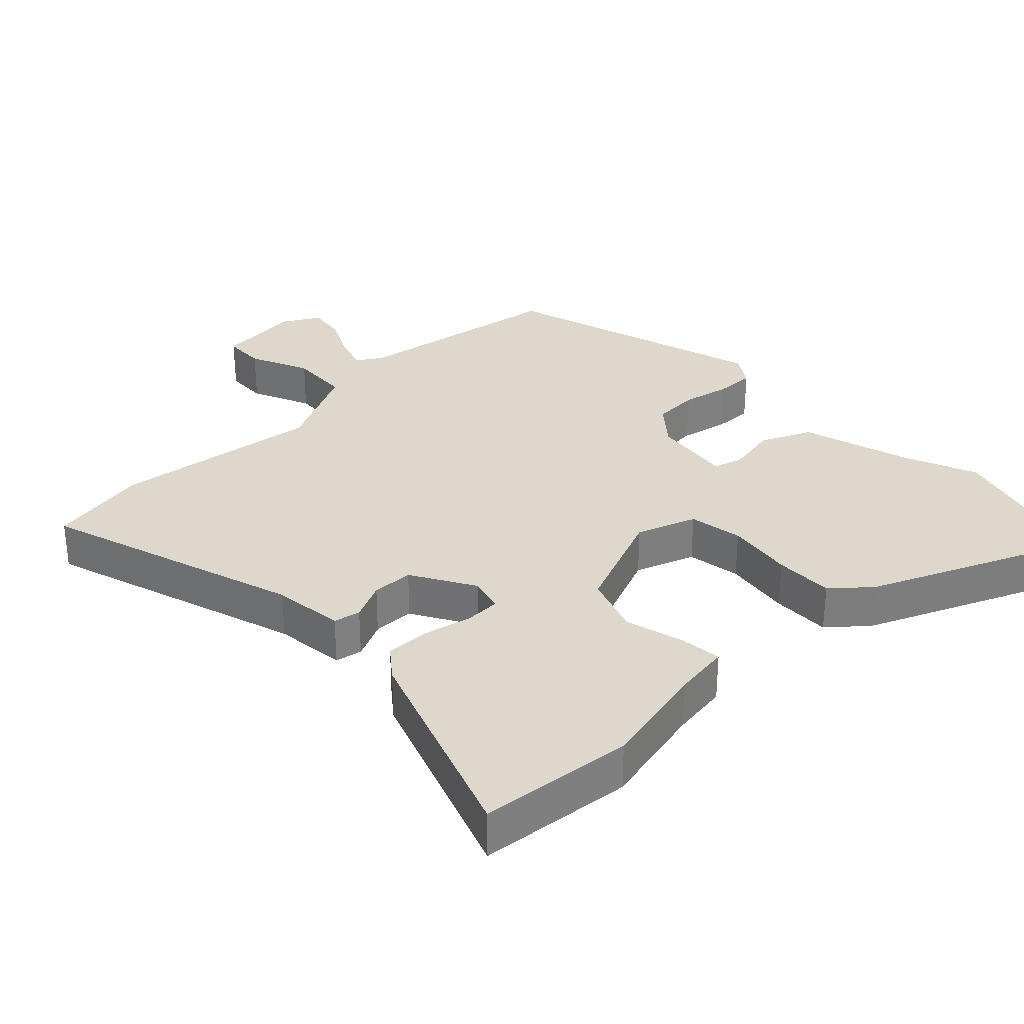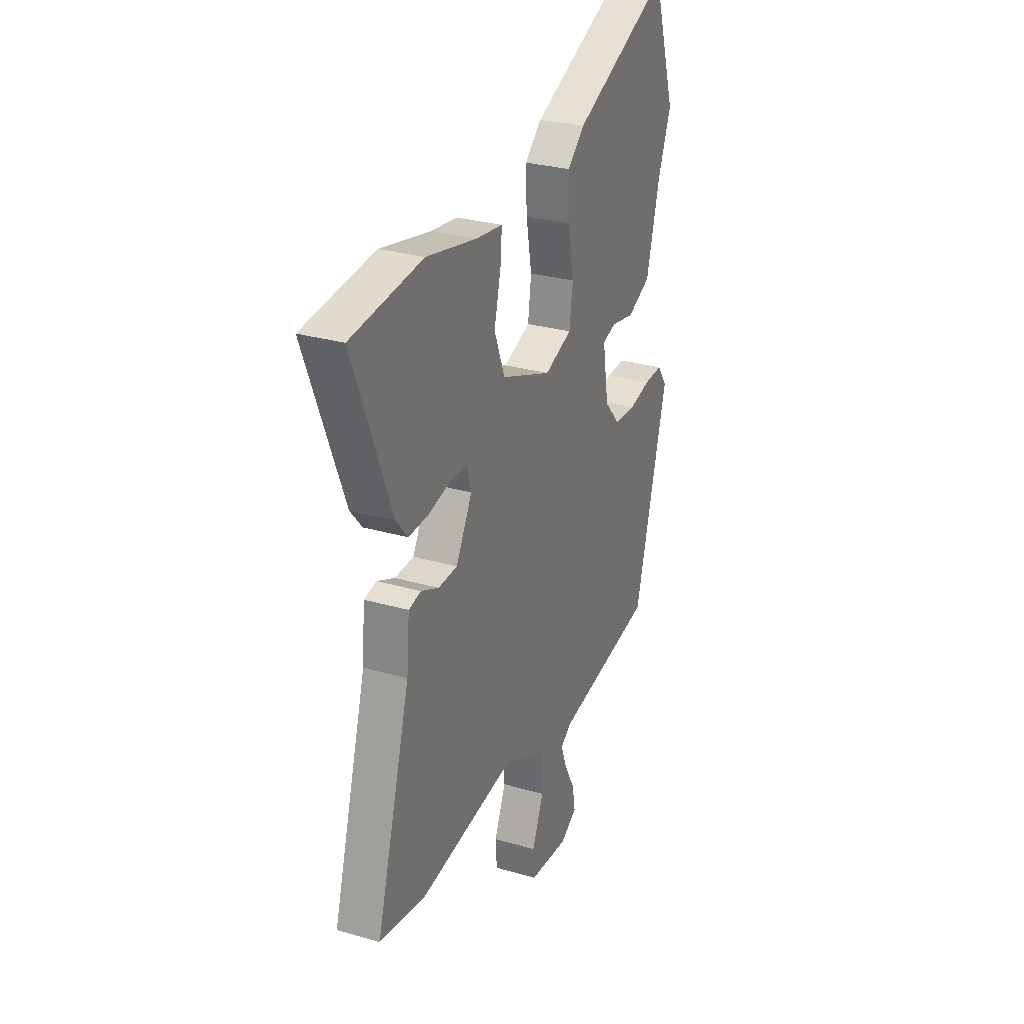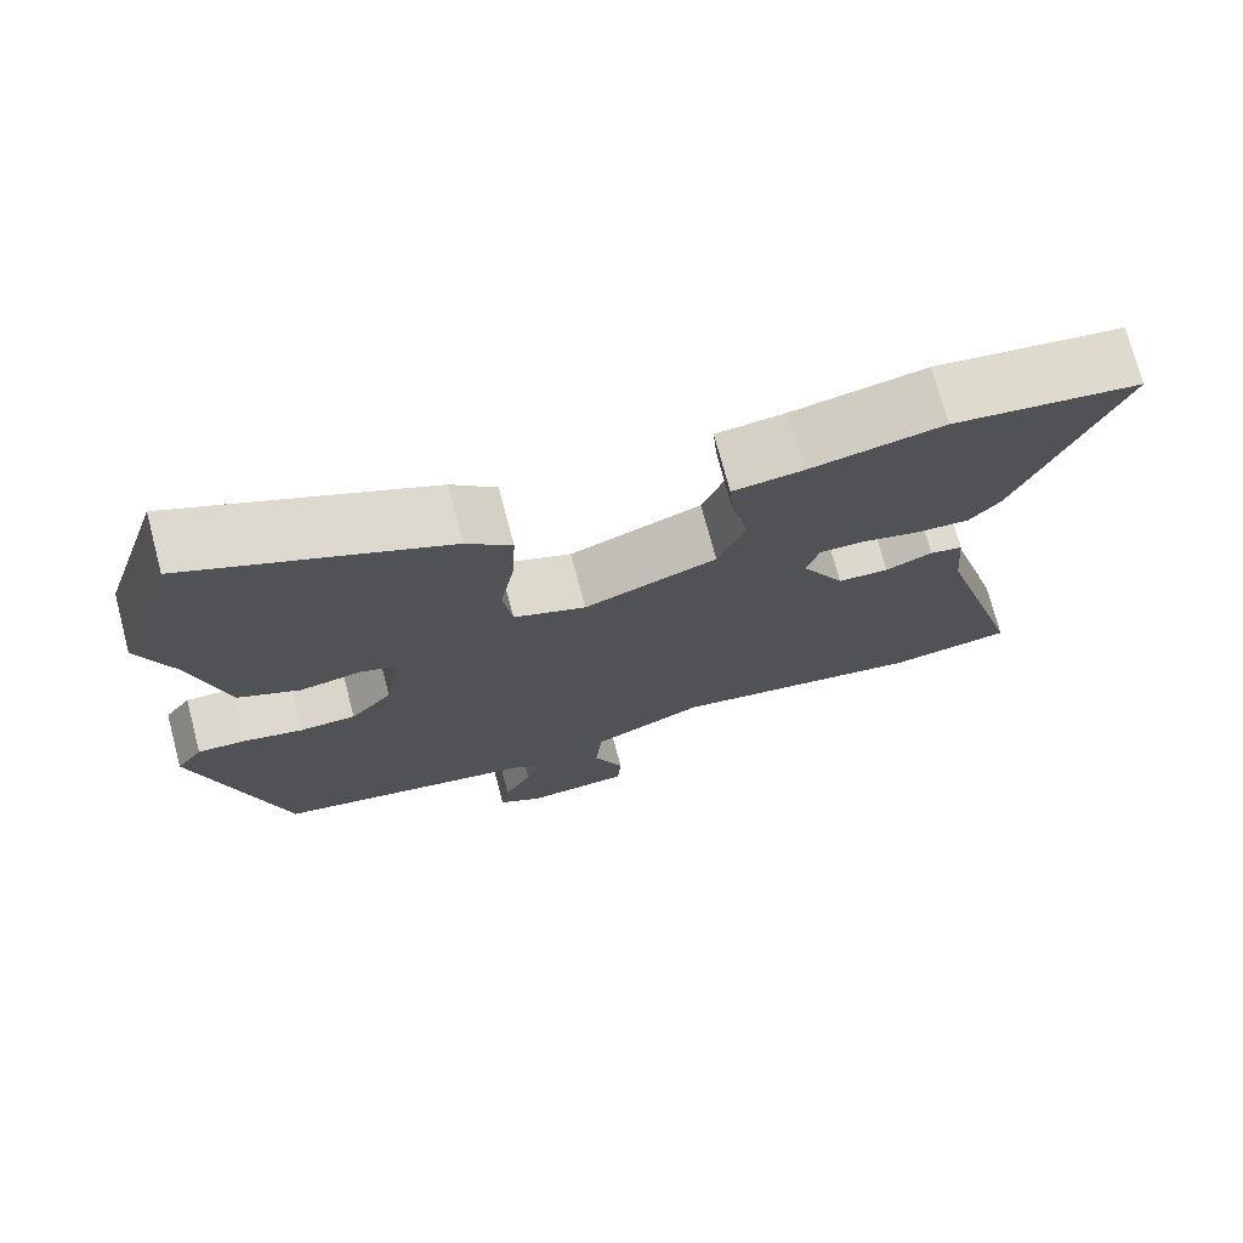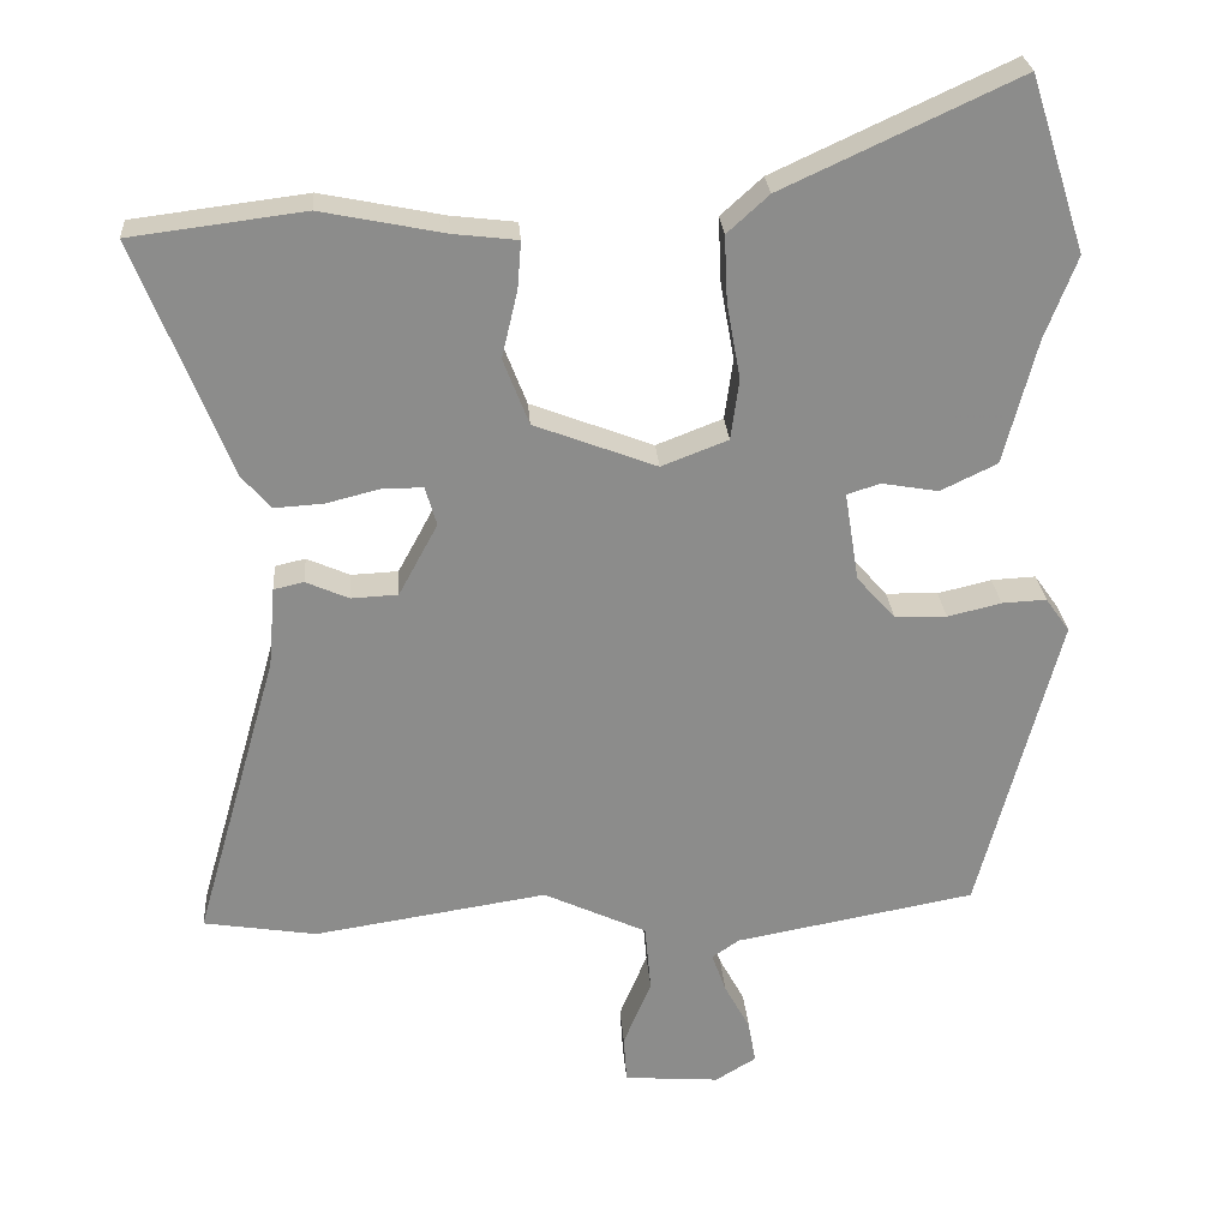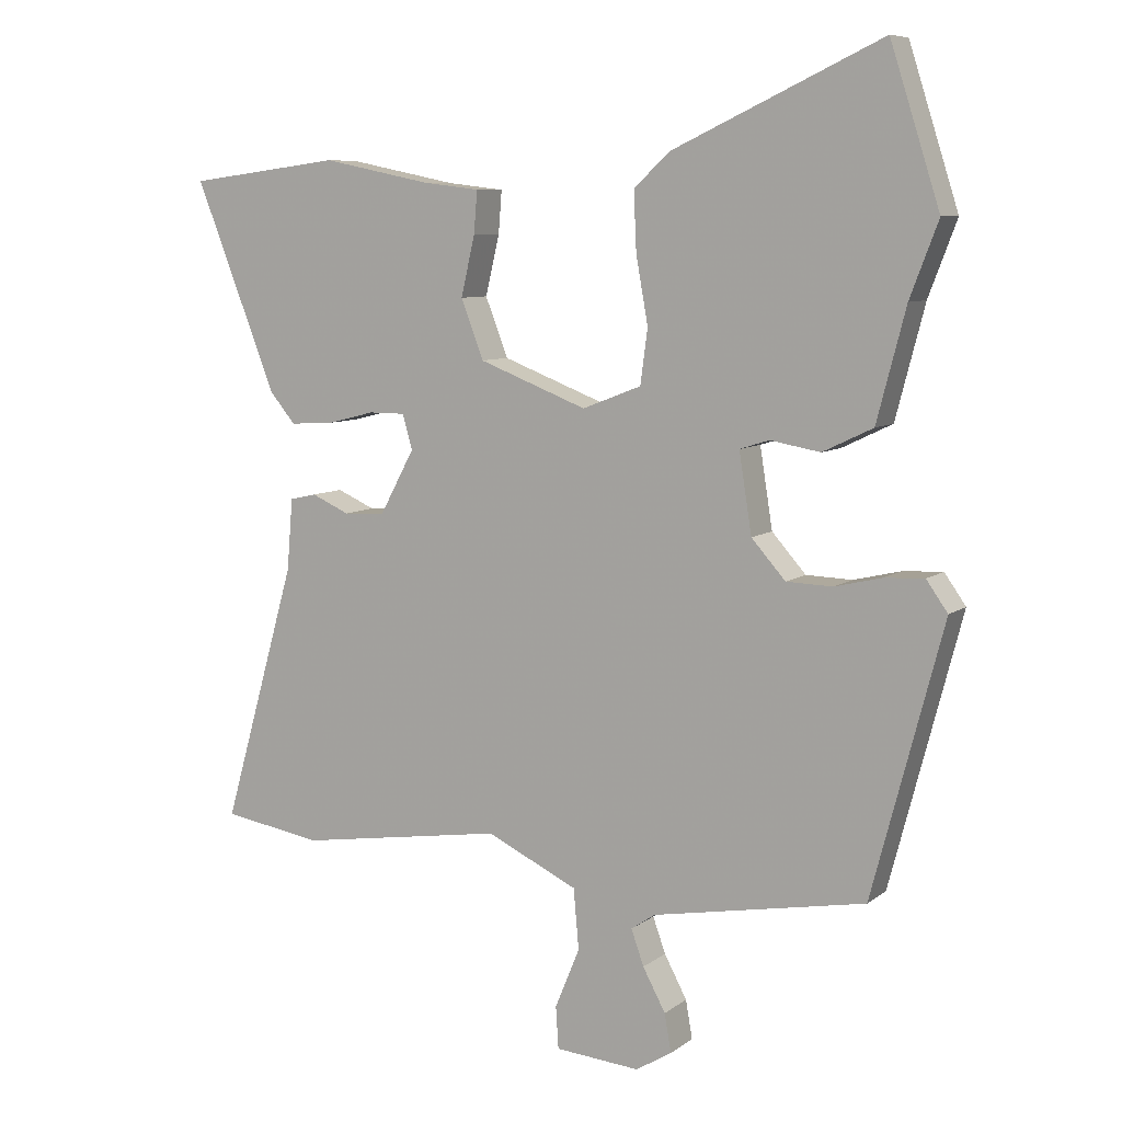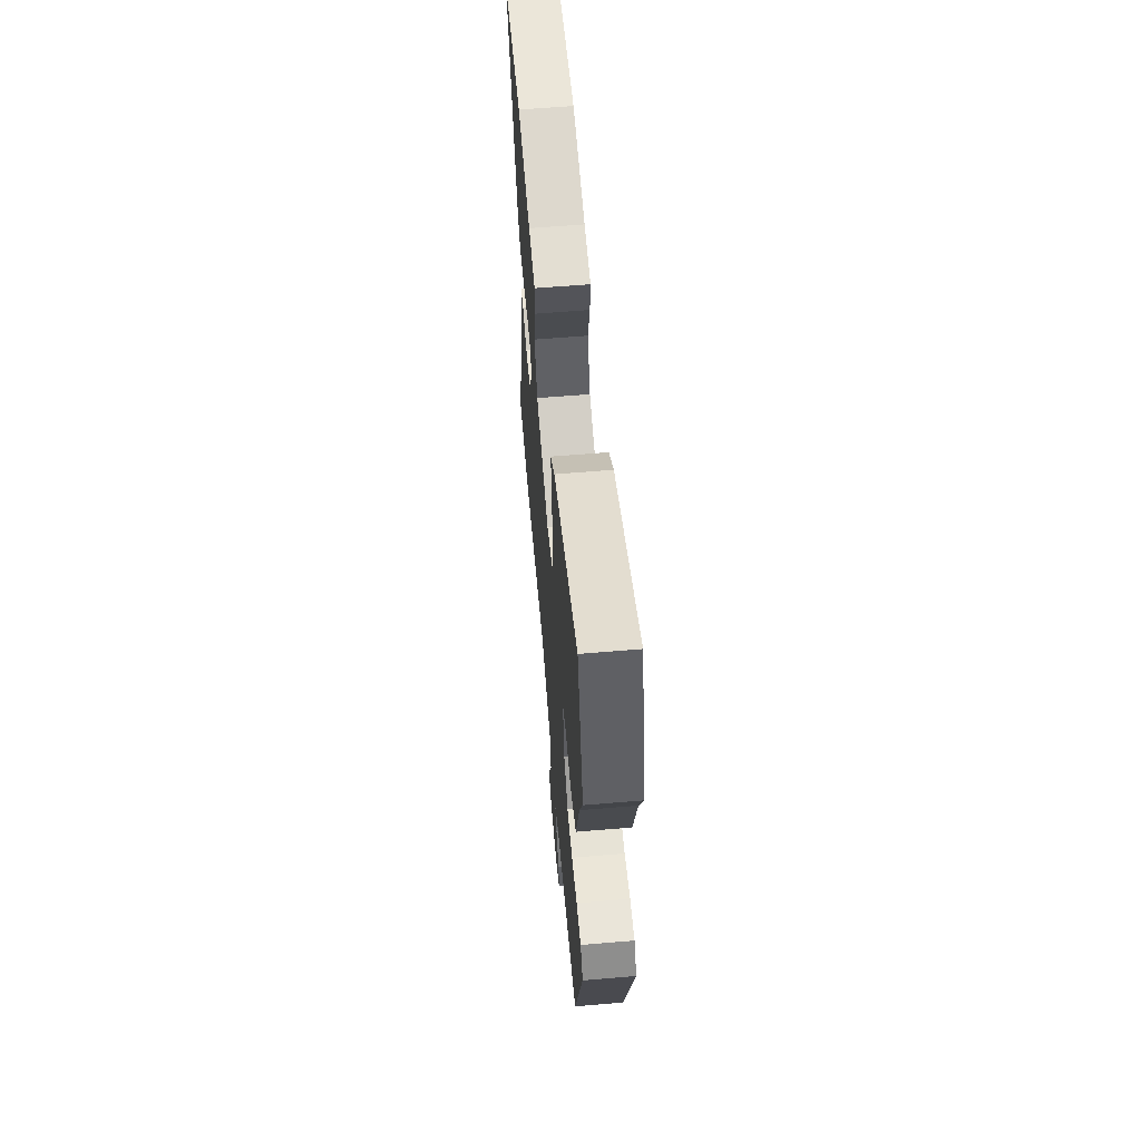
<metadata>
{"format":"obj","ext":"obj","renderer":"f3d","projection":"perspective","resolution":1024,"background":"white","views":[{"elev":31.5,"azim":-45.5,"up":"+Y"},{"elev":28.3,"azim":-66.3,"up":"+Z"},{"elev":73.6,"azim":165.2,"up":"+Z"},{"elev":26.3,"azim":-4.2,"up":"+Z"},{"elev":8.0,"azim":28.3,"up":"+Z"},{"elev":61.1,"azim":85.1,"up":"+Z"}]}
</metadata>
<code>
v 0.438 0.07 -0.486
v 0.119 0.07 -0.545
v 0.083 0.07 -0.57
v 0.102 0.07 -0.623
v 0.136 0.07 -0.686
v 0.146 0.07 -0.743
v 0.092 0.07 -0.776
v -0.035 0.07 -0.766
v -0.039 0.07 -0.703
v -0.002 0.07 -0.613
v -0.01 0.07 -0.523
v -0.147 0.07 -0.459
v -0.457 0.07 -0.507
v -0.607 0.07 -0.483
v -0.496 0.07 -0.095
v -0.487 0.07 0.012
v -0.447 0.07 0.021
v -0.39 0.07 -0.004
v -0.328 0.07 -0.001
v -0.276 0.07 0.095
v -0.291 0.07 0.147
v -0.345 0.07 0.147
v -0.416 0.07 0.129
v -0.482 0.07 0.125
v -0.52 0.07 0.17
v -0.643 0.07 0.482
v -0.413 0.07 0.511
v -0.25 0.07 0.478
v -0.165 0.07 0.468
v -0.17 0.07 0.405
v -0.191 0.07 0.316
v -0.157 0.07 0.228
v 0.005 0.07 0.166
v 0.093 0.07 0.2
v 0.104 0.07 0.281
v 0.086 0.07 0.381
v 0.082 0.07 0.469
v 0.137 0.07 0.519
v 0.448 0.07 0.663
v 0.522 0.07 0.432
v 0.48 0.07 0.322
v 0.437 0.07 0.157
v 0.362 0.07 0.121
v 0.287 0.07 0.134
v 0.243 0.07 0.12
v 0.262 0.07 0.001
v 0.313 0.07 -0.056
v 0.382 0.07 -0.058
v 0.453 0.07 -0.041
v 0.512 0.07 -0.038
v 0.544 0.07 -0.083
v 0.438 0 -0.486
v 0.119 0 -0.545
v 0.083 0 -0.57
v 0.102 0 -0.623
v 0.136 0 -0.686
v 0.146 0 -0.743
v 0.092 0 -0.776
v -0.035 0 -0.766
v -0.039 0 -0.703
v -0.002 0 -0.613
v -0.01 0 -0.523
v -0.147 0 -0.459
v -0.457 0 -0.507
v -0.607 0 -0.483
v -0.496 0 -0.095
v -0.487 0 0.012
v -0.447 0 0.021
v -0.39 0 -0.004
v -0.328 0 -0.001
v -0.276 0 0.095
v -0.291 0 0.147
v -0.345 0 0.147
v -0.416 0 0.129
v -0.482 0 0.125
v -0.52 0 0.17
v -0.643 0 0.482
v -0.413 0 0.511
v -0.25 0 0.478
v -0.165 0 0.468
v -0.17 0 0.405
v -0.191 0 0.316
v -0.157 0 0.228
v 0.005 0 0.166
v 0.093 0 0.2
v 0.104 0 0.281
v 0.086 0 0.381
v 0.082 0 0.469
v 0.137 0 0.519
v 0.448 0 0.663
v 0.522 0 0.432
v 0.48 0 0.322
v 0.437 0 0.157
v 0.362 0 0.121
v 0.287 0 0.134
v 0.243 0 0.12
v 0.262 0 0.001
v 0.313 0 -0.056
v 0.382 0 -0.058
v 0.453 0 -0.041
v 0.512 0 -0.038
v 0.544 0 -0.083
f 51 1 2
f 50 51 2
f 49 50 2
f 48 49 2
f 47 48 2 3
f 46 47 3
f 45 46 3
f 41 42 43 44
f 41 44 45
f 40 41 45
f 39 40 45
f 38 39 45
f 37 38 45
f 36 37 45
f 35 36 45
f 34 35 45 3
f 28 29 30 31
f 27 28 31
f 26 27 31
f 25 26 31
f 24 25 31
f 23 24 31
f 22 23 31
f 21 22 31 32
f 20 21 32 33
f 15 16 17 18
f 15 18 19
f 14 15 19
f 13 14 19
f 12 13 19
f 19 20 33
f 12 19 33
f 11 12 33
f 8 9 10
f 7 8 10
f 6 7 10
f 5 6 10
f 4 5 10
f 3 4 10 11
f 3 11 33 34
f 53 52 102
f 53 102 101
f 53 101 100
f 53 100 99
f 54 53 99 98
f 54 98 97
f 54 97 96
f 95 94 93 92
f 96 95 92
f 96 92 91
f 96 91 90
f 96 90 89
f 96 89 88
f 96 88 87
f 96 87 86
f 54 96 86 85
f 82 81 80 79
f 82 79 78
f 82 78 77
f 82 77 76
f 82 76 75
f 82 75 74
f 82 74 73
f 83 82 73 72
f 84 83 72 71
f 69 68 67 66
f 70 69 66
f 70 66 65
f 70 65 64
f 70 64 63
f 84 71 70
f 84 70 63
f 84 63 62
f 61 60 59
f 61 59 58
f 61 58 57
f 61 57 56
f 61 56 55
f 62 61 55 54
f 85 84 62 54
f 1 52 53 2
f 2 53 54 3
f 3 54 55 4
f 4 55 56 5
f 5 56 57 6
f 6 57 58 7
f 7 58 59 8
f 8 59 60 9
f 9 60 61 10
f 10 61 62 11
f 11 62 63 12
f 12 63 64 13
f 13 64 65 14
f 14 65 66 15
f 15 66 67 16
f 16 67 68 17
f 17 68 69 18
f 18 69 70 19
f 19 70 71 20
f 20 71 72 21
f 21 72 73 22
f 22 73 74 23
f 23 74 75 24
f 24 75 76 25
f 25 76 77 26
f 26 77 78 27
f 27 78 79 28
f 28 79 80 29
f 29 80 81 30
f 30 81 82 31
f 31 82 83 32
f 32 83 84 33
f 33 84 85 34
f 34 85 86 35
f 35 86 87 36
f 36 87 88 37
f 37 88 89 38
f 38 89 90 39
f 39 90 91 40
f 40 91 92 41
f 41 92 93 42
f 42 93 94 43
f 43 94 95 44
f 44 95 96 45
f 45 96 97 46
f 46 97 98 47
f 47 98 99 48
f 48 99 100 49
f 49 100 101 50
f 50 101 102 51
f 51 102 52 1

</code>
